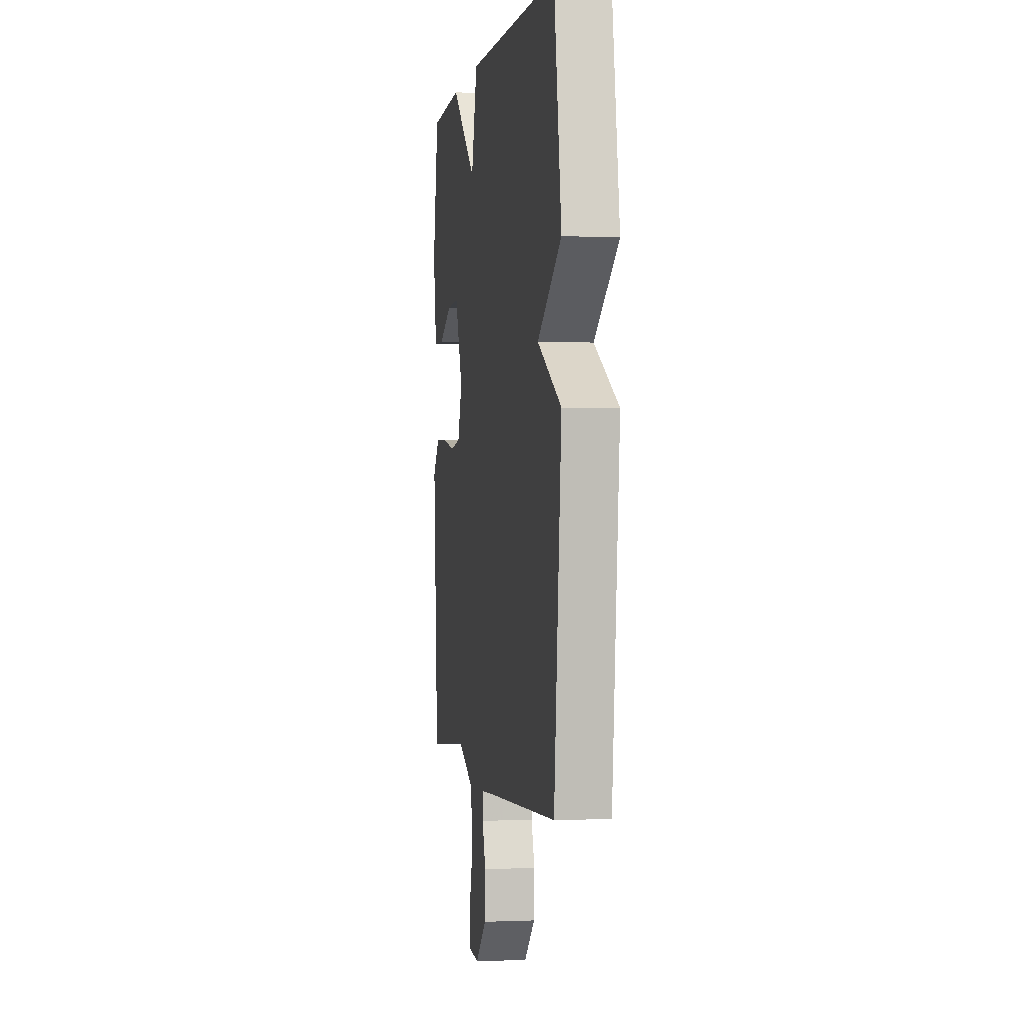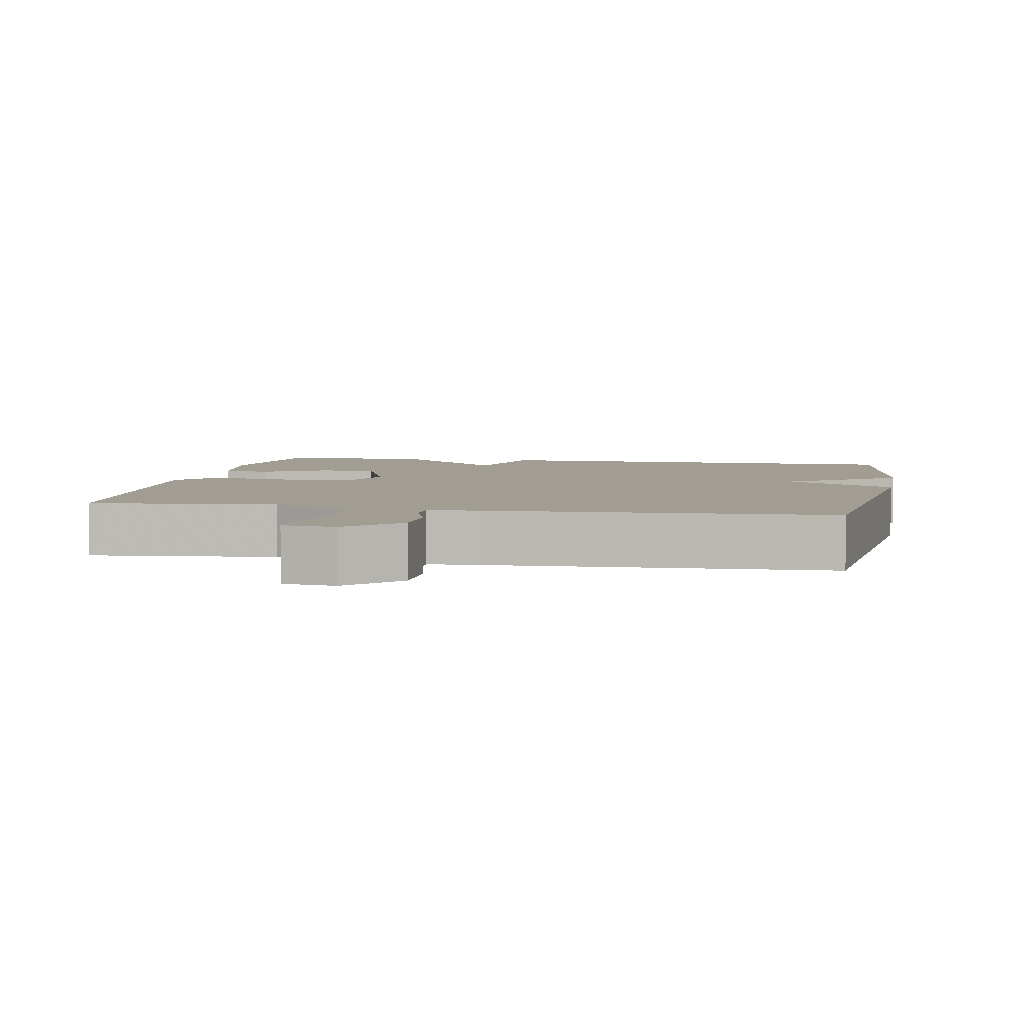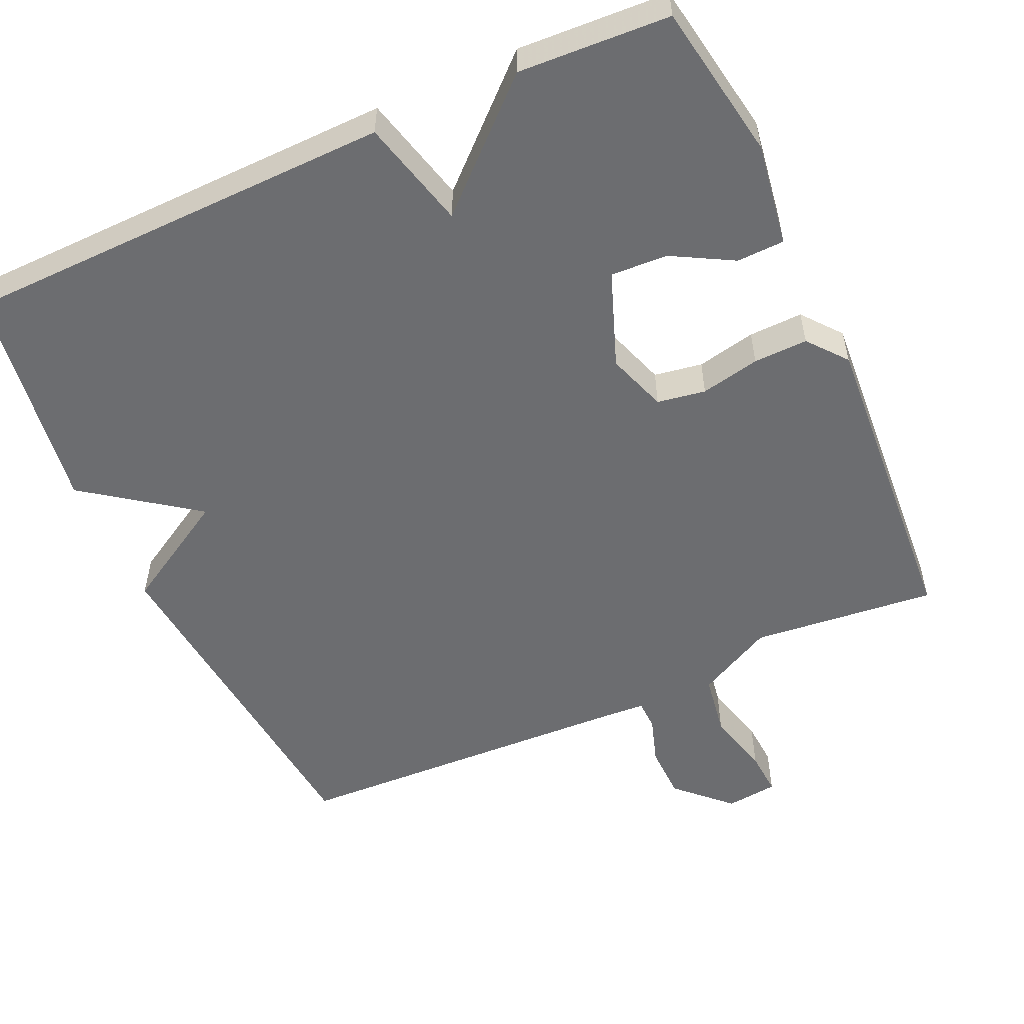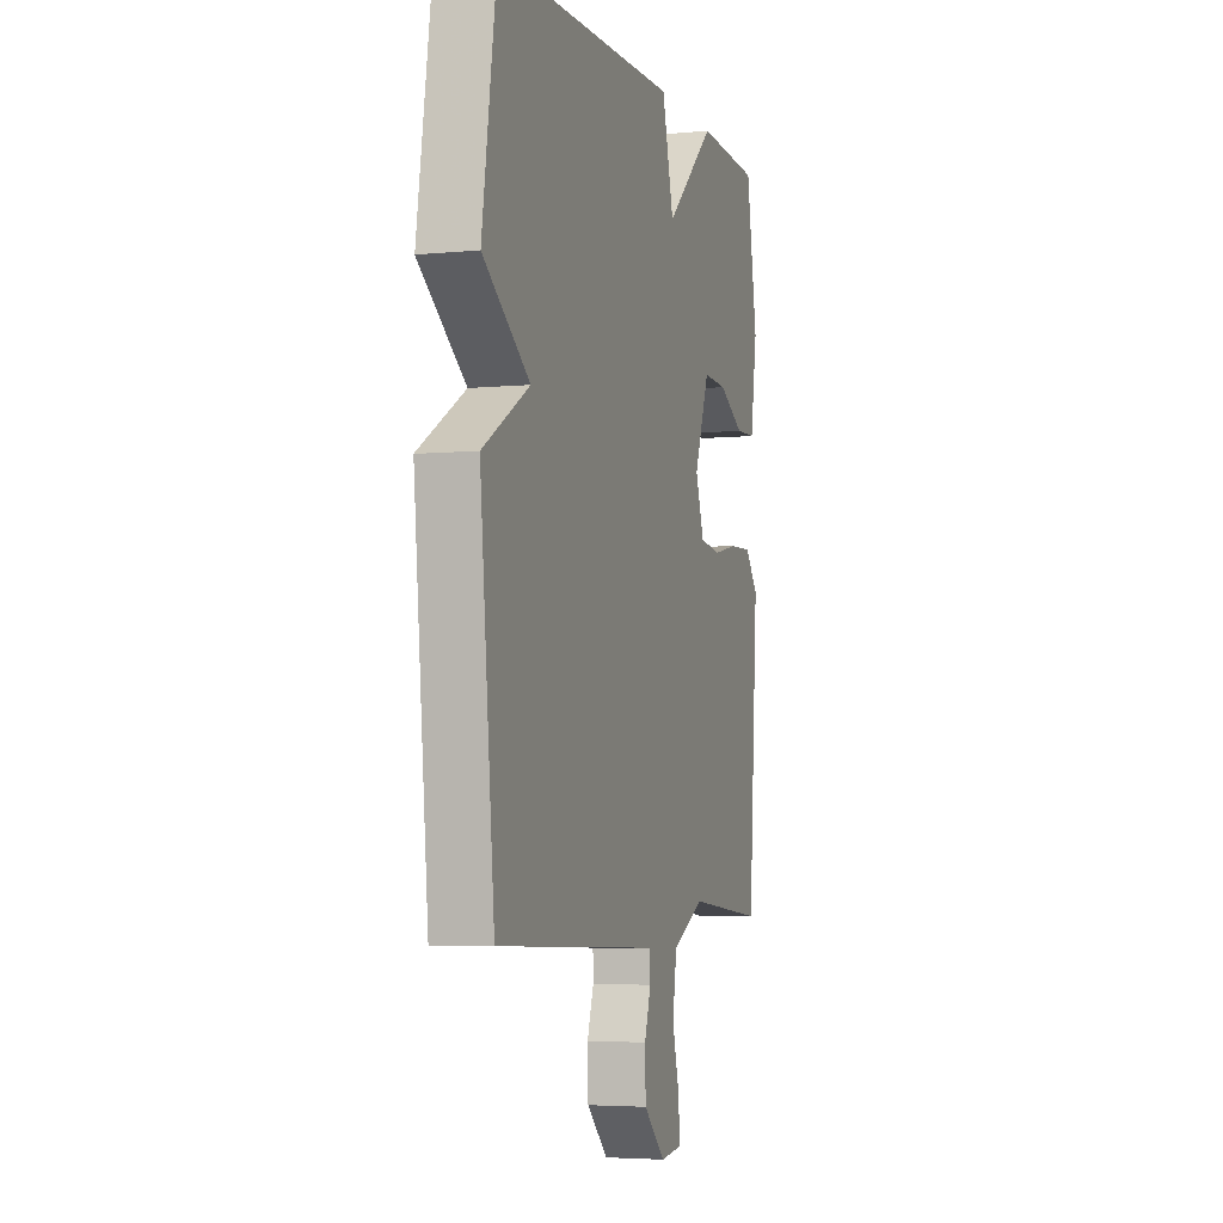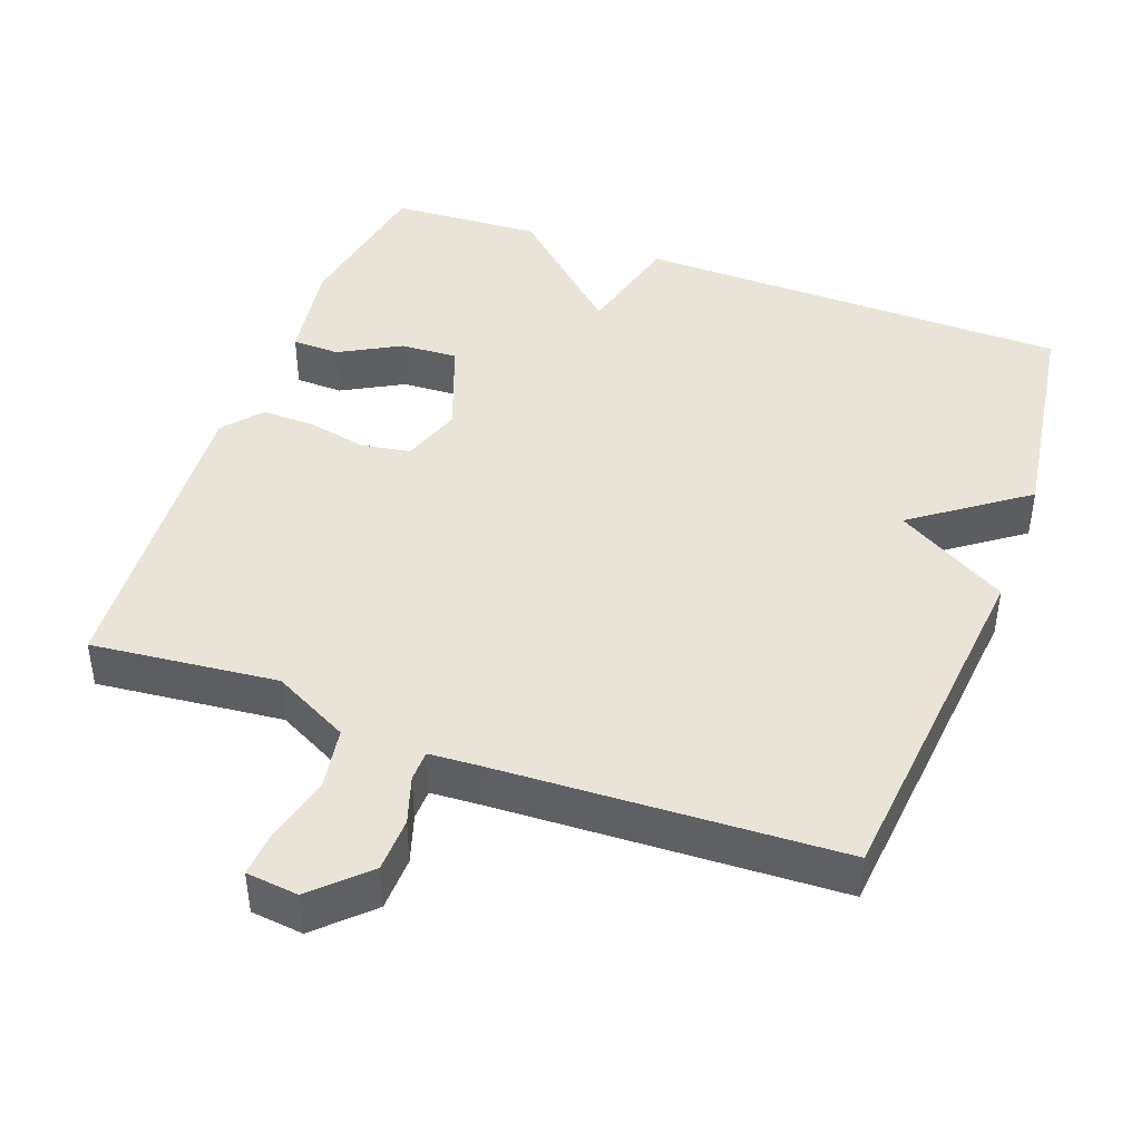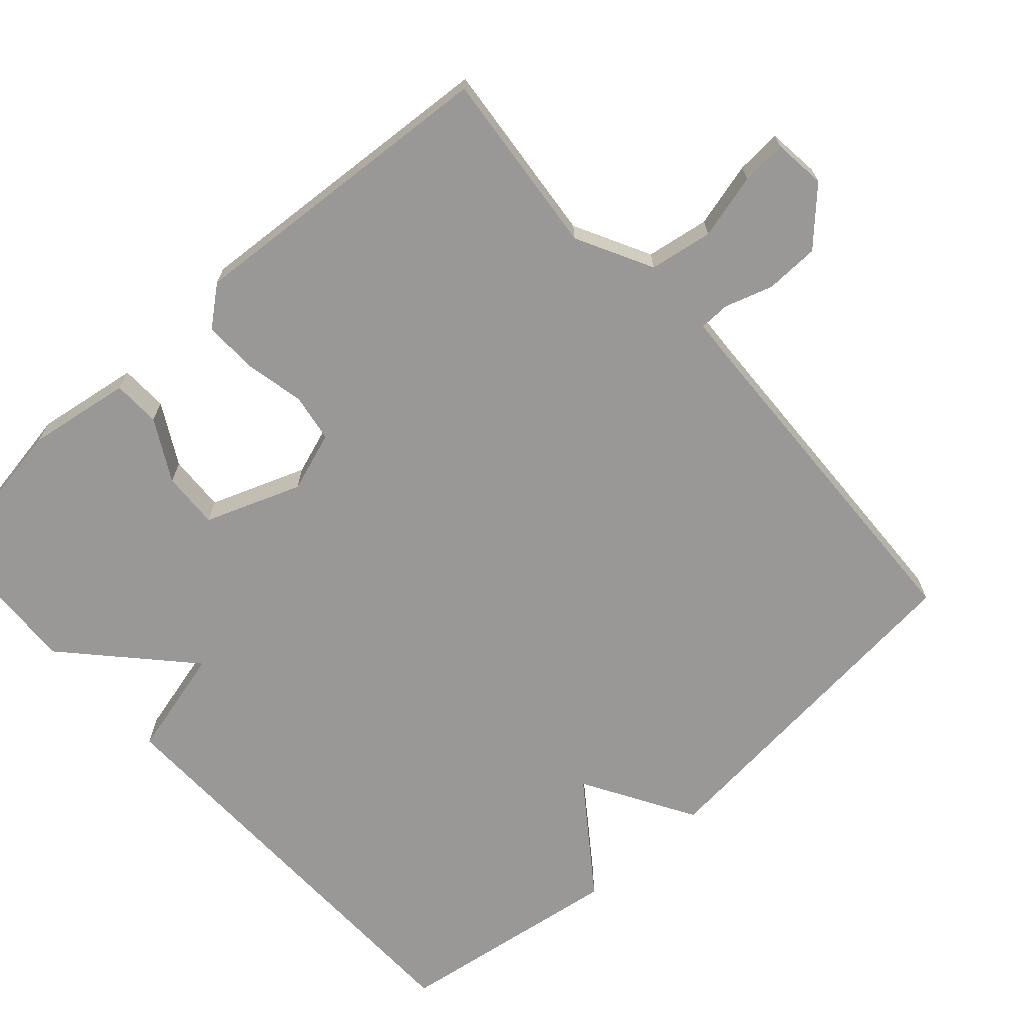
<metadata>
{"format":"obj","ext":"obj","renderer":"f3d","projection":"perspective","resolution":1024,"background":"white","views":[{"elev":-0.5,"azim":-99.8,"up":"+Z"},{"elev":4.9,"azim":-169.4,"up":"+Y"},{"elev":-54.0,"azim":24.5,"up":"+Y"},{"elev":-4.5,"azim":-72.5,"up":"+Z"},{"elev":43.3,"azim":-159.8,"up":"+Y"},{"elev":-68.6,"azim":132.0,"up":"+Y"}]}
</metadata>
<code>
v 0.5 0.07 0.5
v 0.536 0.07 0.286
v 0.514 0.07 0.145
v 0.449 0.07 0.143
v 0.366 0.07 0.189
v 0.288 0.07 0.193
v 0.239 0.07 0.062
v 0.267 0.07 -0.02
v 0.333 0.07 -0.031
v 0.414 0.07 -0.014
v 0.488 0.07 -0.012
v 0.531 0.07 -0.065
v 0.5 0.07 -0.5
v 0.247 0.07 -0.474
v 0.143 0.07 -0.528
v 0.129 0.07 -0.614
v 0.152 0.07 -0.703
v 0.156 0.07 -0.765
v 0.085 0.07 -0.773
v 0.015 0.07 -0.705
v 0.013 0.07 -0.631
v 0.034 0.07 -0.566
v 0.033 0.07 -0.524
v -0.035 0.07 -0.52
v -0.5 0.07 -0.5
v -0.547 0.07 -0.014
v -0.395 0.07 0.075
v -0.547 0.07 0.186
v -0.5 0.07 0.5
v 0.094 0.07 0.511
v 0.132 0.07 0.361
v 0.294 0.07 0.511
v 0.5 0 0.5
v 0.536 0 0.286
v 0.514 0 0.145
v 0.449 0 0.143
v 0.366 0 0.189
v 0.288 0 0.193
v 0.239 0 0.062
v 0.267 0 -0.02
v 0.333 0 -0.031
v 0.414 0 -0.014
v 0.488 0 -0.012
v 0.531 0 -0.065
v 0.5 0 -0.5
v 0.247 0 -0.474
v 0.143 0 -0.528
v 0.129 0 -0.614
v 0.152 0 -0.703
v 0.156 0 -0.765
v 0.085 0 -0.773
v 0.015 0 -0.705
v 0.013 0 -0.631
v 0.034 0 -0.566
v 0.033 0 -0.524
v -0.035 0 -0.52
v -0.5 0 -0.5
v -0.547 0 -0.014
v -0.395 0 0.075
v -0.547 0 0.186
v -0.5 0 0.5
v 0.094 0 0.511
v 0.132 0 0.361
v 0.294 0 0.511
f 3 4 5
f 2 3 5
f 1 2 5
f 32 1 5
f 31 32 5
f 29 30 31
f 28 29 31
f 27 28 31
f 26 27 31
f 25 26 31
f 24 25 31
f 23 24 31
f 22 23 31
f 20 21 22
f 19 20 22
f 18 19 22
f 17 18 22
f 16 17 22
f 15 16 22 31
f 14 15 31
f 12 13 14
f 11 12 14
f 10 11 14
f 9 10 14
f 8 9 14
f 7 8 14 31
f 6 7 31
f 5 6 31
f 37 36 35
f 37 35 34
f 37 34 33
f 37 33 64
f 37 64 63
f 63 62 61
f 63 61 60
f 63 60 59
f 63 59 58
f 63 58 57
f 63 57 56
f 63 56 55
f 63 55 54
f 54 53 52
f 54 52 51
f 54 51 50
f 54 50 49
f 54 49 48
f 63 54 48 47
f 63 47 46
f 46 45 44
f 46 44 43
f 46 43 42
f 46 42 41
f 46 41 40
f 63 46 40 39
f 63 39 38
f 63 38 37
f 1 33 34 2
f 2 34 35 3
f 3 35 36 4
f 4 36 37 5
f 5 37 38 6
f 6 38 39 7
f 7 39 40 8
f 8 40 41 9
f 9 41 42 10
f 10 42 43 11
f 11 43 44 12
f 12 44 45 13
f 13 45 46 14
f 14 46 47 15
f 15 47 48 16
f 16 48 49 17
f 17 49 50 18
f 18 50 51 19
f 19 51 52 20
f 20 52 53 21
f 21 53 54 22
f 22 54 55 23
f 23 55 56 24
f 24 56 57 25
f 25 57 58 26
f 26 58 59 27
f 27 59 60 28
f 28 60 61 29
f 29 61 62 30
f 30 62 63 31
f 31 63 64 32
f 32 64 33 1

</code>
